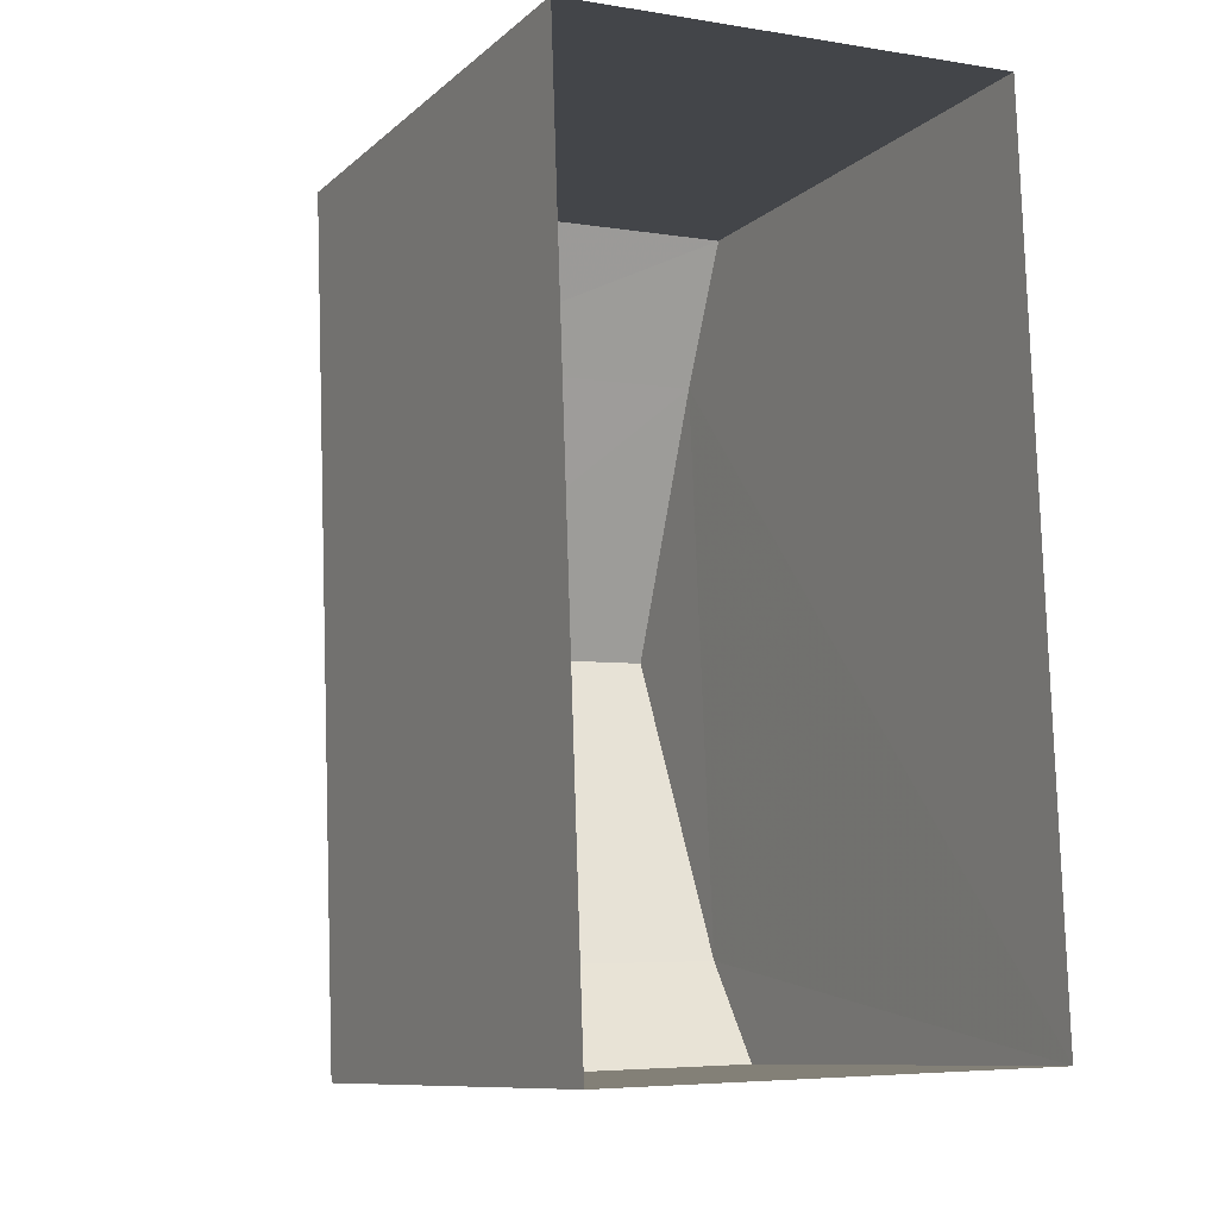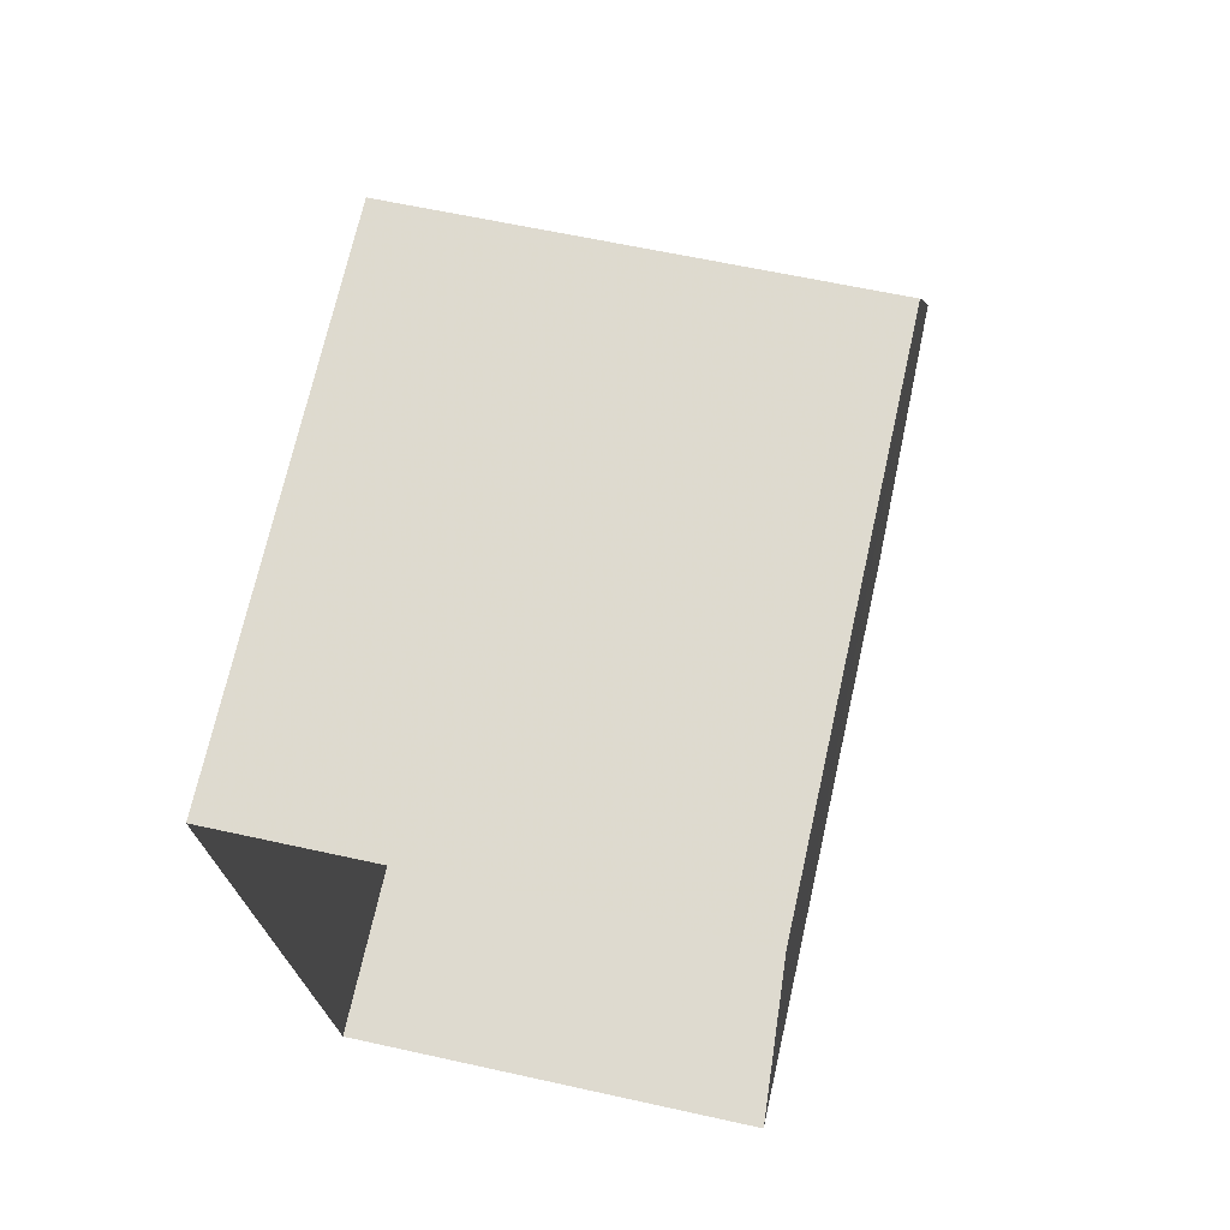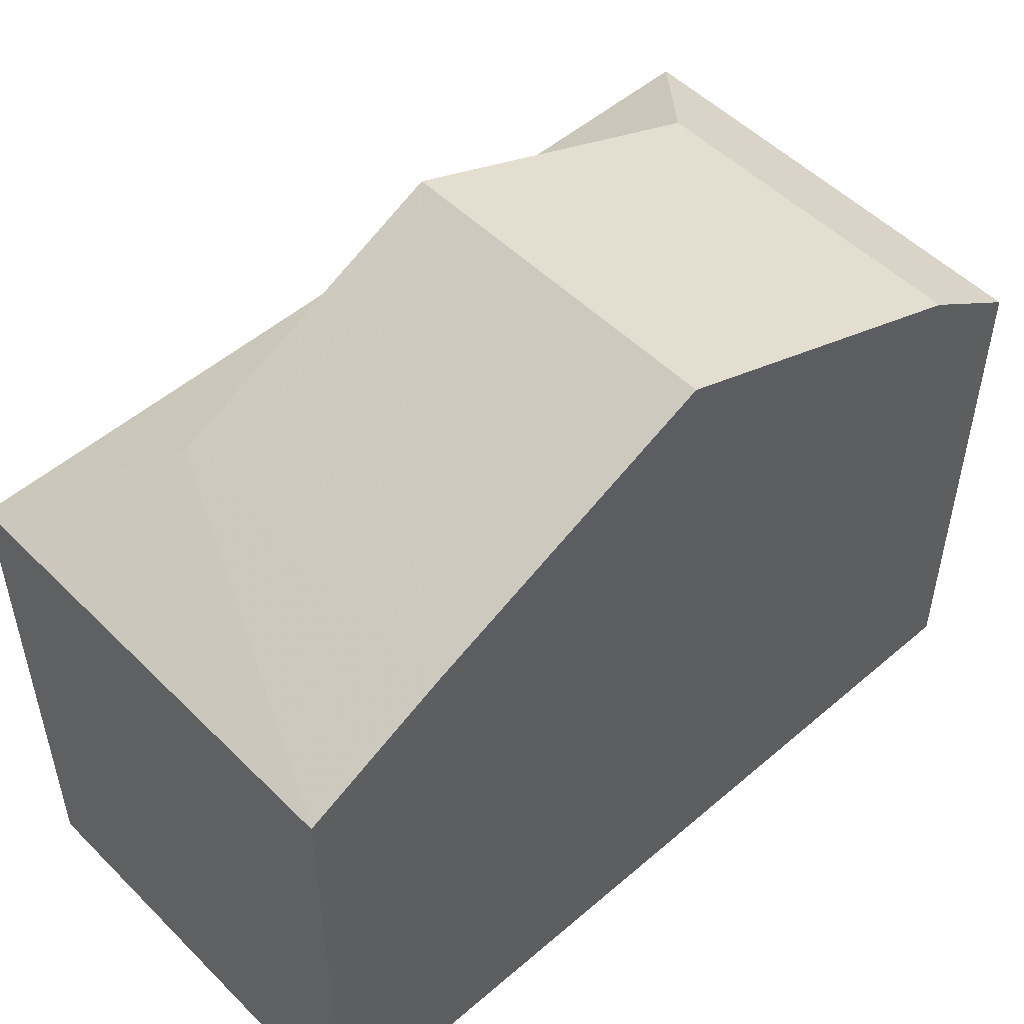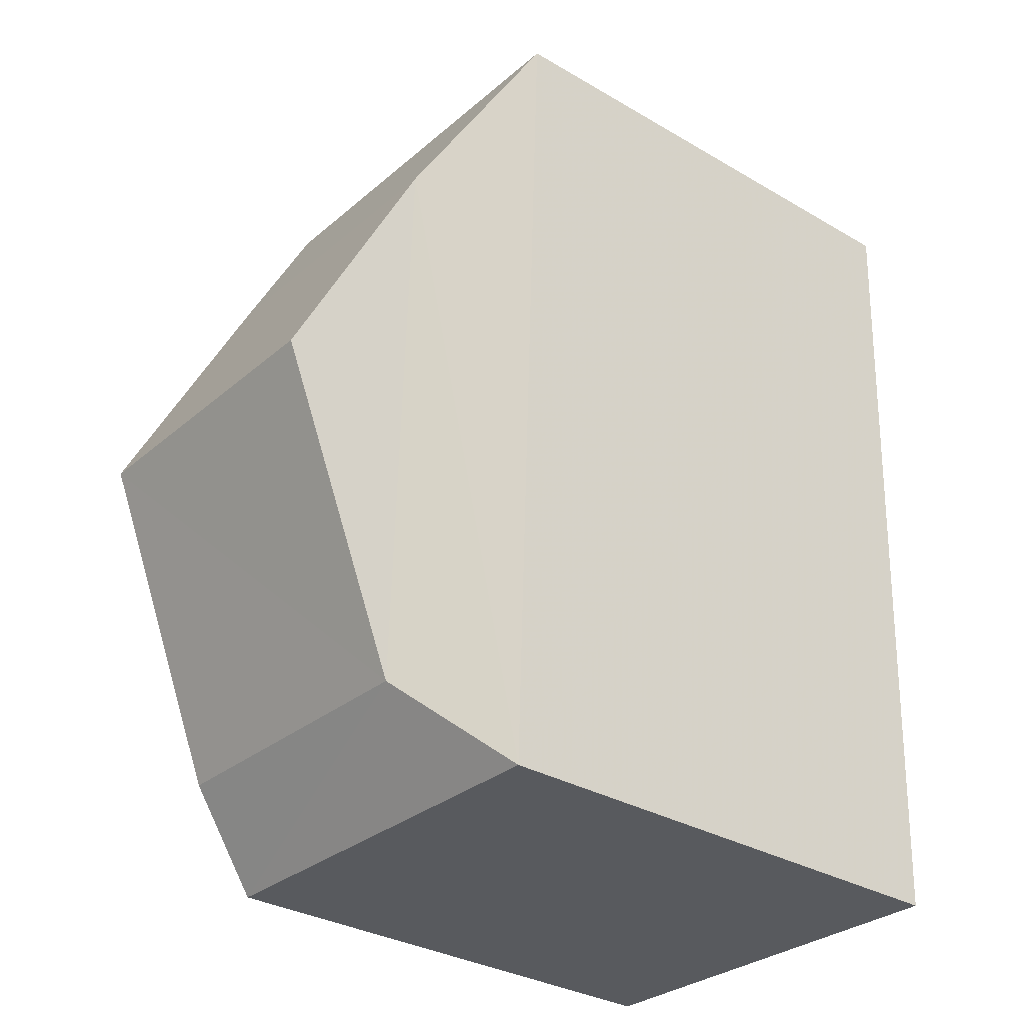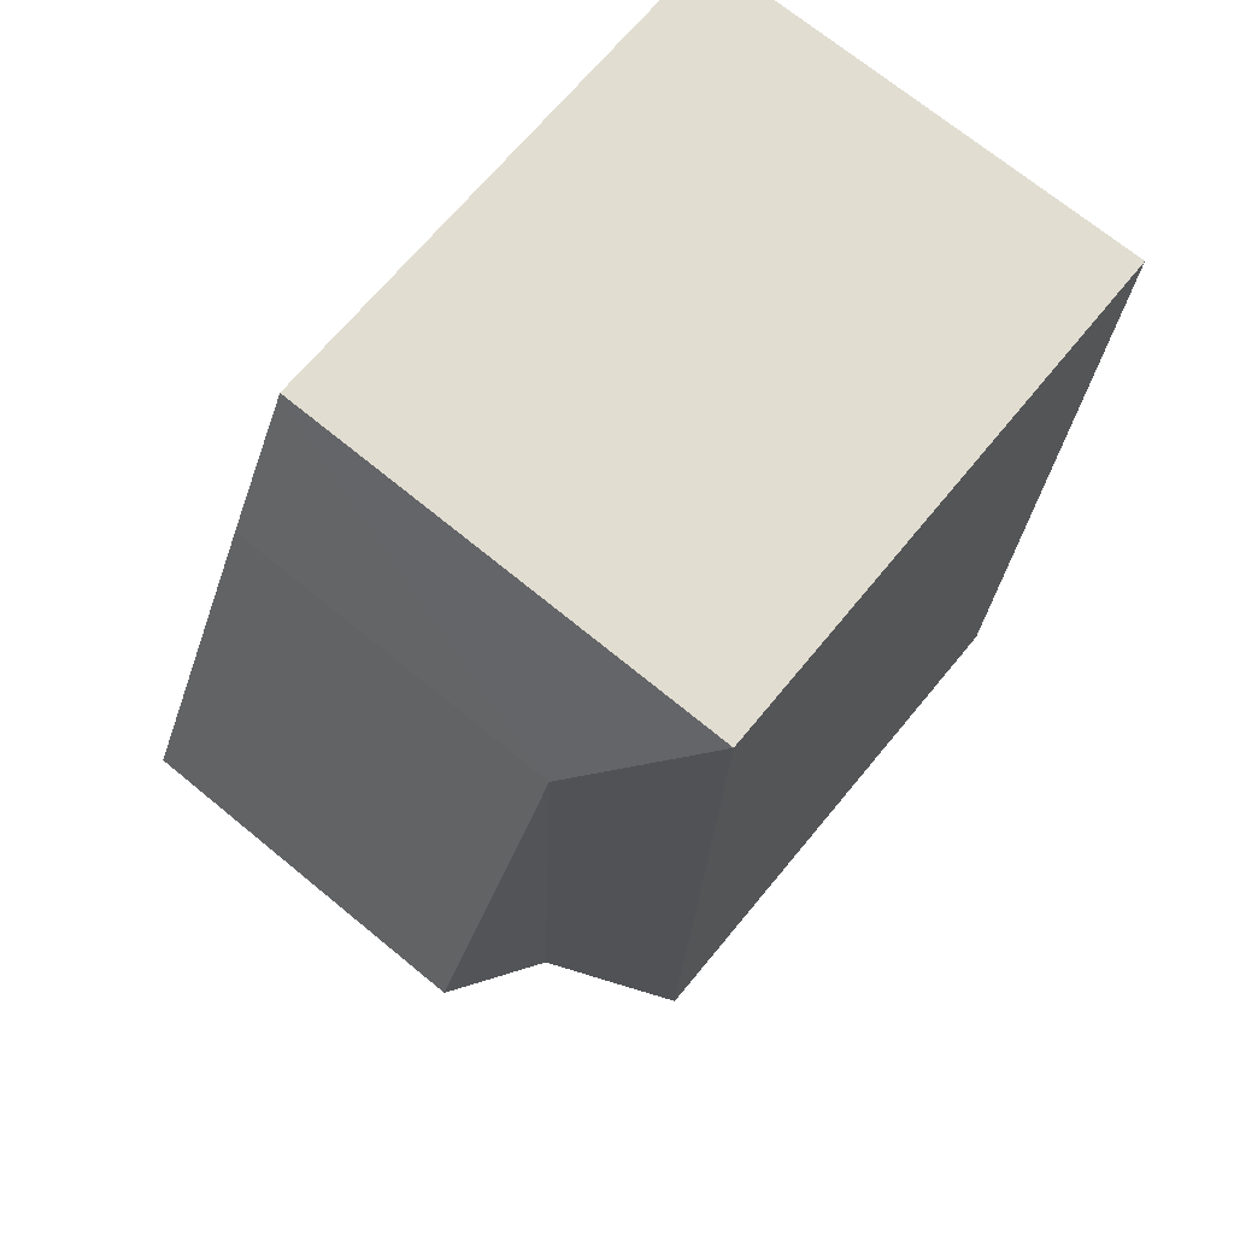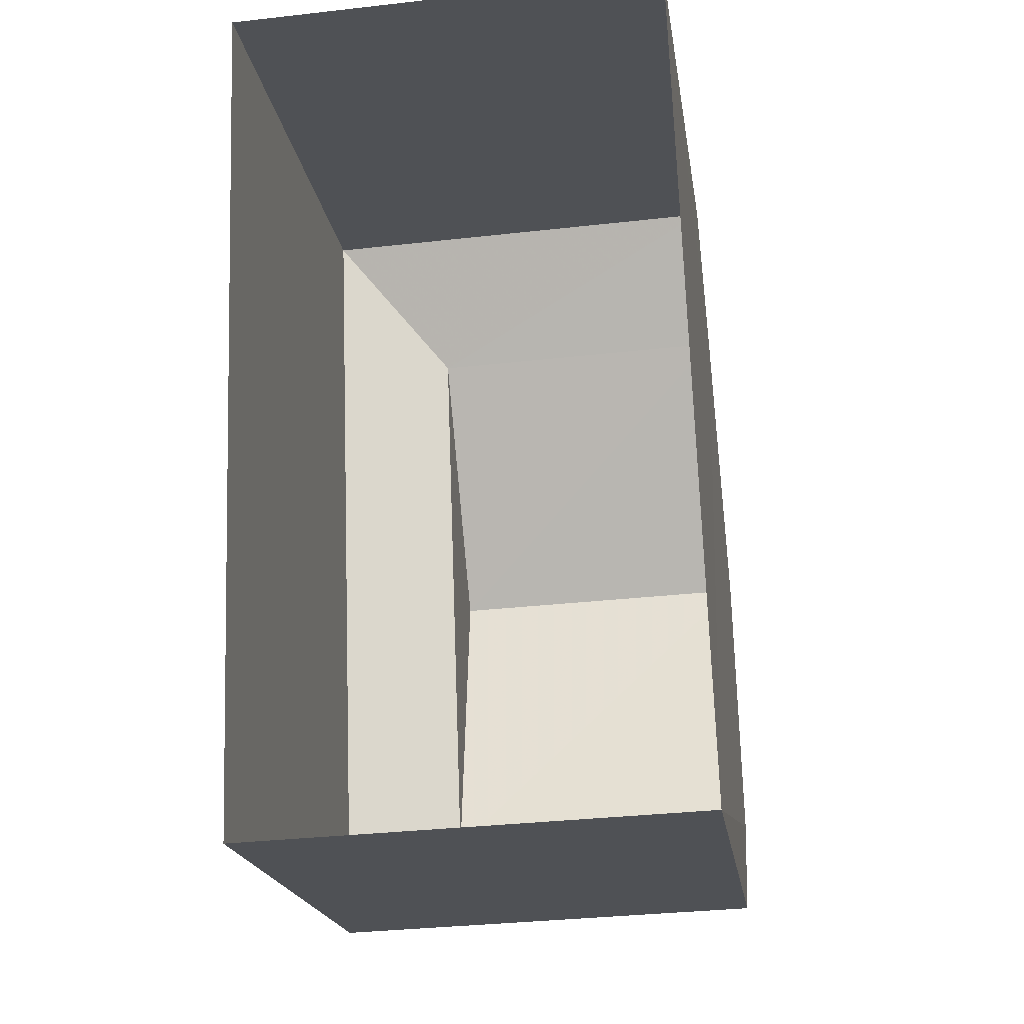
<metadata>
{"format":"obj","ext":"obj","renderer":"f3d","projection":"perspective","resolution":1024,"background":"white","views":[{"elev":-9.9,"azim":153.2,"up":"+Y"},{"elev":70.8,"azim":-167.4,"up":"+Y"},{"elev":51.5,"azim":-135.1,"up":"+Z"},{"elev":-32.4,"azim":51.0,"up":"+Y"},{"elev":67.8,"azim":39.3,"up":"+Y"},{"elev":-19.7,"azim":-171.6,"up":"+Y"}]}
</metadata>
<code>
v -3.732e+05 -1.056e+05 21.33
v -3.732e+05 -1.057e+05 21.34
v -3.732e+05 -1.057e+05 21.34
v -3.732e+05 -1.056e+05 21.33
v -3.732e+05 -1.056e+05 29.06
v -3.732e+05 -1.056e+05 28.12
v -3.732e+05 -1.056e+05 29.06
v -3.732e+05 -1.056e+05 28.12
v -3.732e+05 -1.057e+05 28.13
v -3.732e+05 -1.057e+05 28.13
v -3.732e+05 -1.057e+05 29.06
v -3.732e+05 -1.057e+05 29.06
v -3.732e+05 -1.057e+05 30.82
v -3.732e+05 -1.057e+05 30.82
f 1 2 3
f 1 4 2
f 5 6 7
f 5 8 6
f 9 10 11
f 12 9 11
f 13 7 14
f 13 5 7
f 14 11 13
f 14 12 11
f 10 8 5
f 11 10 5
f 6 1 7
f 1 3 7
f 14 7 12
f 3 9 12
f 7 3 12
f 9 3 2
f 10 9 2
f 13 11 5
f 6 4 1
f 6 8 4
f 10 2 4
f 8 10 4

</code>
